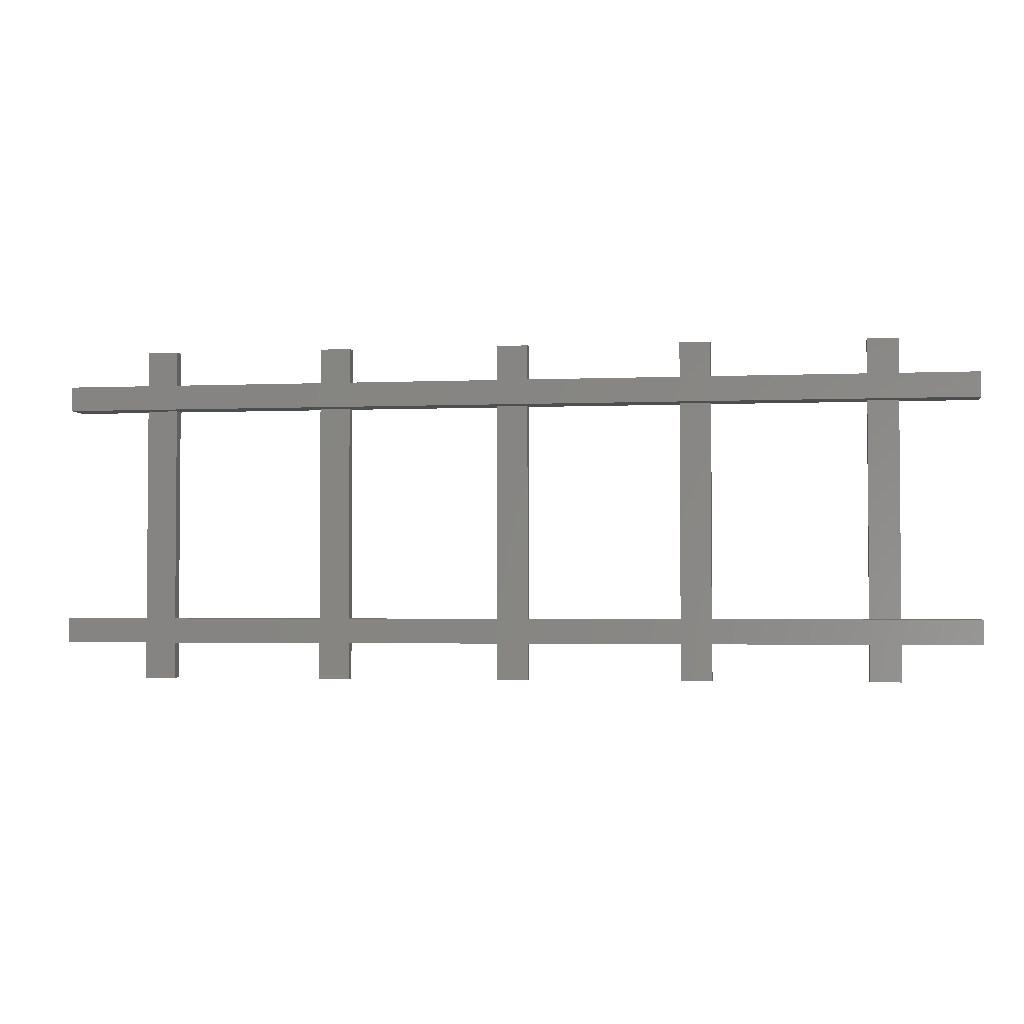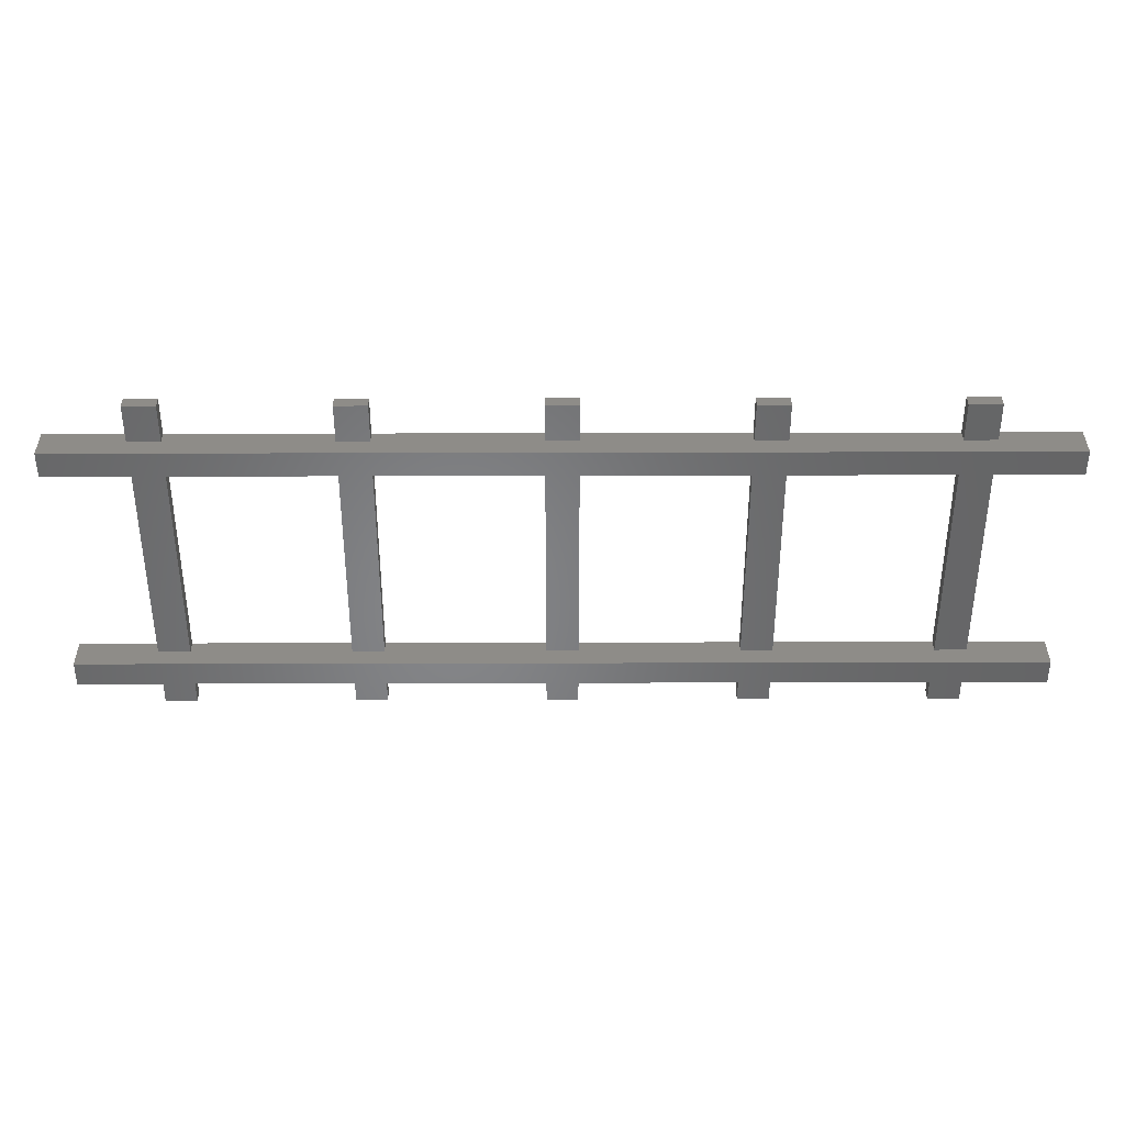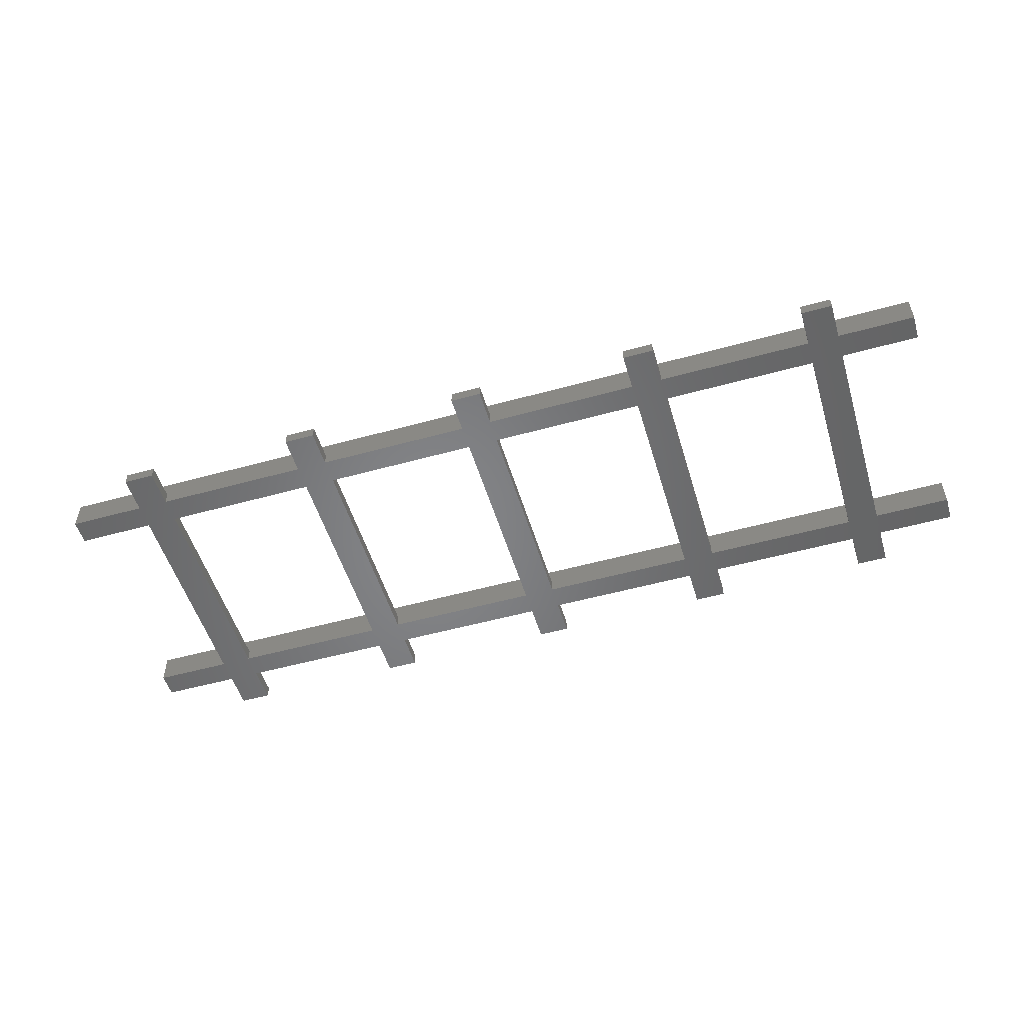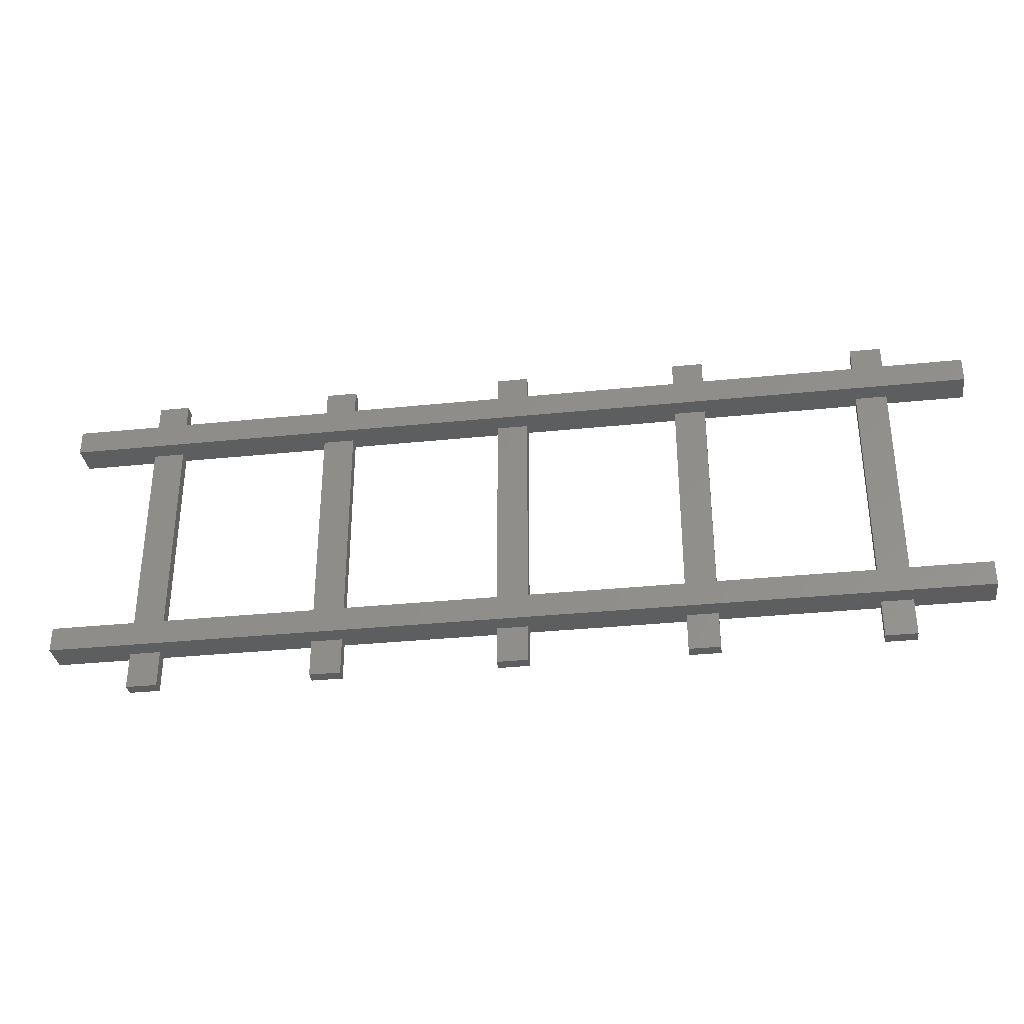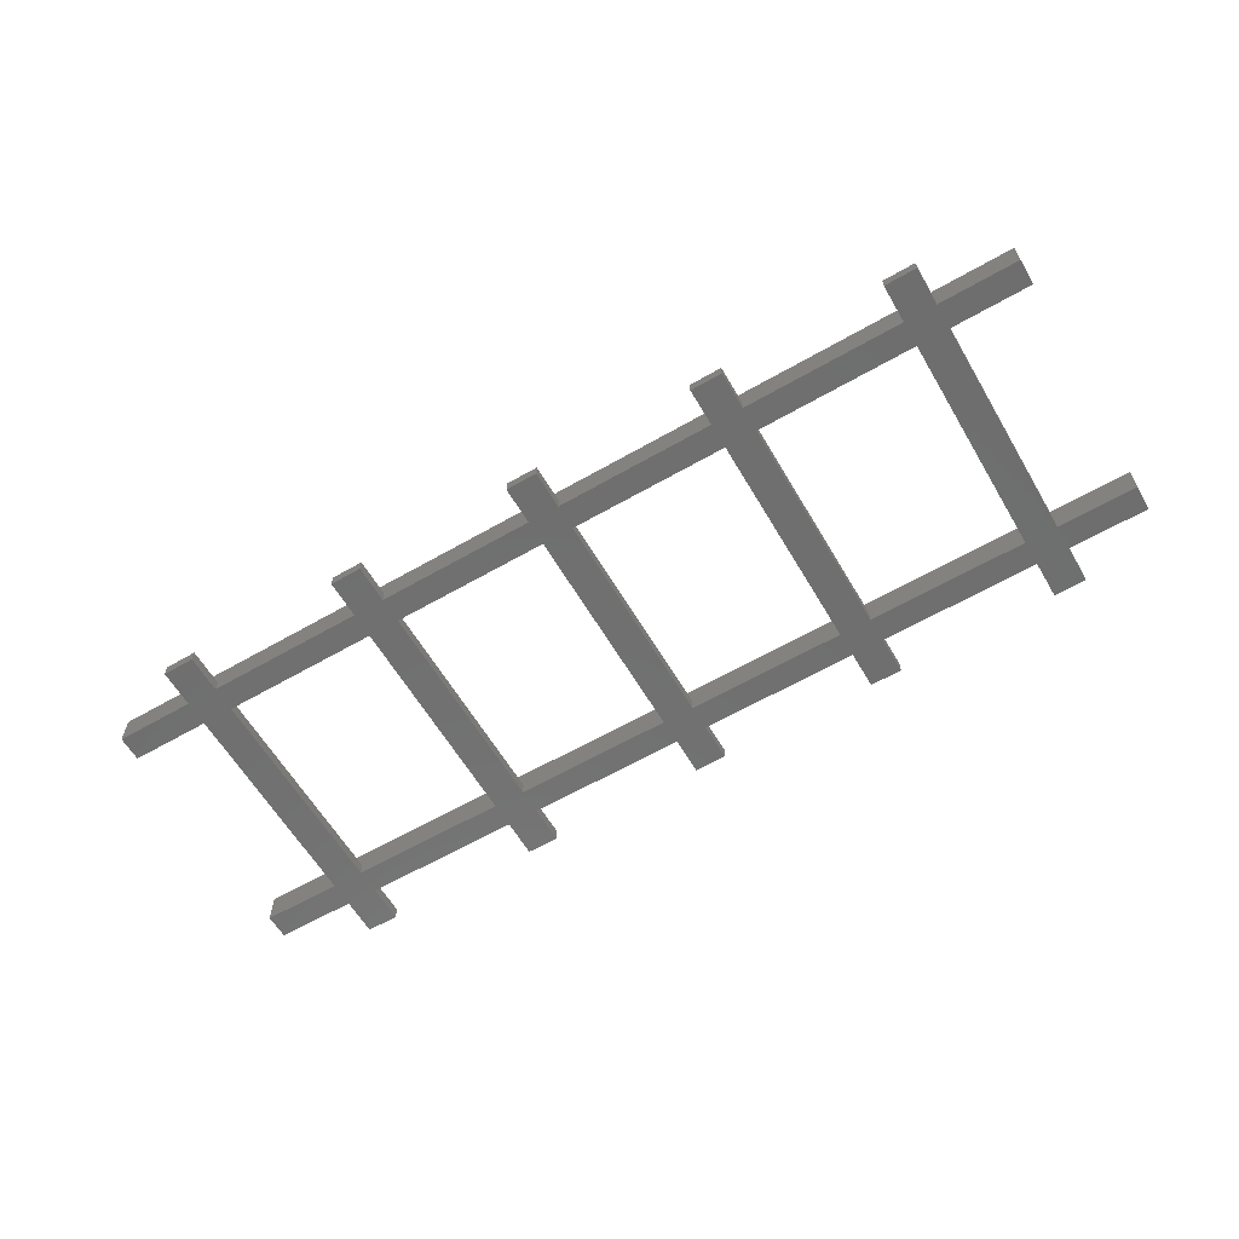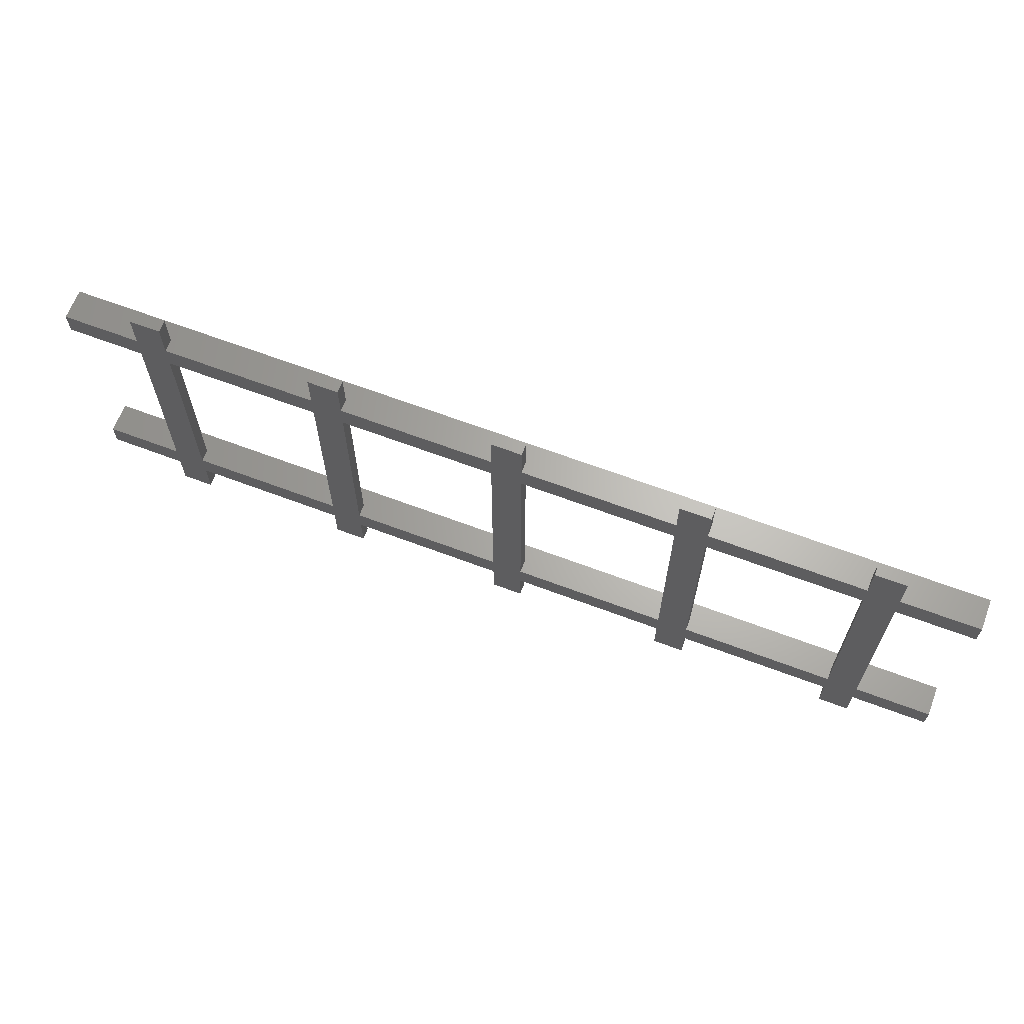
<metadata>
{"format":"stl","ext":"stl","renderer":"f3d","projection":"perspective","resolution":1024,"background":"white","views":[{"elev":-2.7,"azim":8.7,"up":"+Y"},{"elev":37.2,"azim":-0.2,"up":"+Y"},{"elev":-52.5,"azim":16.6,"up":"+Z"},{"elev":-33.3,"azim":8.0,"up":"+Y"},{"elev":-61.1,"azim":-149.6,"up":"+Z"},{"elev":65.3,"azim":-159.2,"up":"+Y"}]}
</metadata>
<code>
# stl→obj: 136 verts, 284 faces
v -62.5 -27.5 -2.5
v -62.5 -21.5 -0.5
v -62.5 -21.5 -2.5
v -62.5 -27.5 -0.5
v -62.5 21.5 -2.5
v -62.5 27.5 -0.5
v -62.5 27.5 -2.5
v -62.5 21.5 -0.5
v -62.5 -17.5 -2.5
v -62.5 17.5 -0.5
v -62.5 17.5 -2.5
v -62.5 -17.5 -0.5
v -57.5 -27.5 -0.5
v -57.5 -21.5 -0.5
v -57.5 21.5 -0.5
v -57.5 27.5 -0.5
v -57.5 -17.5 -0.5
v -57.5 17.5 -0.5
v -57.5 -21.5 -2.5
v -57.5 -27.5 -2.5
v -57.5 27.5 -2.5
v -57.5 21.5 -2.5
v -57.5 17.5 -2.5
v -57.5 -17.5 -2.5
v -75 17.5 -2.5
v -75 21.5 -2.5
v -75 -21.5 -2.5
v -75 -17.5 -2.5
v -32.5 21.5 -2.5
v -32.5 17.5 -2.5
v -32.5 -17.5 -2.5
v -32.5 -21.5 -2.5
v -27.5 -21.5 -2.5
v -27.5 -27.5 -2.5
v -27.5 -17.5 -2.5
v -27.5 17.5 -2.5
v -32.5 -27.5 -2.5
v -27.5 21.5 -2.5
v -27.5 27.5 -2.5
v -32.5 27.5 -2.5
v -2.5 21.5 -2.5
v -2.5 17.5 -2.5
v -2.5 -17.5 -2.5
v -2.5 -21.5 -2.5
v 2.5 -21.5 -2.5
v 2.5 -27.5 -2.5
v 2.5 -17.5 -2.5
v 2.5 17.5 -2.5
v -2.5 -27.5 -2.5
v 2.5 21.5 -2.5
v 2.5 27.5 -2.5
v -2.5 27.5 -2.5
v 27.5 21.5 -2.5
v 27.5 17.5 -2.5
v 27.5 -17.5 -2.5
v 27.5 -21.5 -2.5
v 32.5 -21.5 -2.5
v 32.5 -27.5 -2.5
v 32.5 -17.5 -2.5
v 32.5 17.5 -2.5
v 27.5 -27.5 -2.5
v 32.5 21.5 -2.5
v 32.5 27.5 -2.5
v 27.5 27.5 -2.5
v 57.5 21.5 -2.5
v 57.5 17.5 -2.5
v 57.5 -17.5 -2.5
v 57.5 -21.5 -2.5
v 62.5 -21.5 -2.5
v 62.5 -27.5 -2.5
v 62.5 -17.5 -2.5
v 62.5 17.5 -2.5
v 57.5 -27.5 -2.5
v 62.5 21.5 -2.5
v 62.5 27.5 -2.5
v 57.5 27.5 -2.5
v 75 -17.5 -2.5
v 75 -21.5 -2.5
v 75 21.5 -2.5
v 75 17.5 -2.5
v -32.5 -21.5 -0.5
v -32.5 -27.5 -0.5
v -32.5 27.5 -0.5
v -32.5 21.5 -0.5
v -32.5 17.5 -0.5
v -32.5 -17.5 -0.5
v -27.5 -27.5 -0.5
v -27.5 -21.5 -0.5
v -27.5 21.5 -0.5
v -27.5 27.5 -0.5
v -27.5 -17.5 -0.5
v -27.5 17.5 -0.5
v -2.5 -21.5 -0.5
v -2.5 -27.5 -0.5
v -2.5 27.5 -0.5
v -2.5 21.5 -0.5
v -2.5 17.5 -0.5
v -2.5 -17.5 -0.5
v 2.5 -27.5 -0.5
v 2.5 -21.5 -0.5
v 2.5 21.5 -0.5
v 2.5 27.5 -0.5
v 2.5 -17.5 -0.5
v 2.5 17.5 -0.5
v 27.5 -21.5 -0.5
v 27.5 -27.5 -0.5
v 27.5 27.5 -0.5
v 27.5 21.5 -0.5
v 27.5 17.5 -0.5
v 27.5 -17.5 -0.5
v 32.5 -27.5 -0.5
v 32.5 -21.5 -0.5
v 32.5 21.5 -0.5
v 32.5 27.5 -0.5
v 32.5 -17.5 -0.5
v 32.5 17.5 -0.5
v 57.5 -21.5 -0.5
v 57.5 -27.5 -0.5
v 57.5 27.5 -0.5
v 57.5 21.5 -0.5
v 57.5 17.5 -0.5
v 57.5 -17.5 -0.5
v 62.5 -27.5 -0.5
v 62.5 -21.5 -0.5
v 62.5 21.5 -0.5
v 62.5 27.5 -0.5
v 62.5 -17.5 -0.5
v 62.5 17.5 -0.5
v -75 -17.5 2.5
v -75 -21.5 2.5
v 75 -21.5 2.5
v 75 -17.5 2.5
v -75 21.5 2.5
v -75 17.5 2.5
v 75 17.5 2.5
v 75 21.5 2.5
f 1 2 3
f 2 1 4
f 5 6 7
f 6 5 8
f 9 10 11
f 10 9 12
f 2 13 14
f 13 2 4
f 6 15 16
f 15 6 8
f 10 17 18
f 17 10 12
f 13 19 14
f 19 13 20
f 15 21 16
f 21 15 22
f 17 23 18
f 23 17 24
f 21 6 16
f 6 21 7
f 25 5 11
f 5 25 26
f 27 9 3
f 9 27 28
f 3 19 20
f 19 3 24
f 24 9 23
f 11 23 9
f 3 20 1
f 24 3 9
f 23 11 22
f 5 22 11
f 22 5 21
f 21 5 7
f 23 29 30
f 29 23 22
f 19 31 32
f 31 19 24
f 32 33 34
f 33 32 35
f 35 31 36
f 30 36 31
f 32 34 37
f 35 32 31
f 36 30 38
f 29 38 30
f 38 29 39
f 39 29 40
f 36 41 42
f 41 36 38
f 33 43 44
f 43 33 35
f 44 45 46
f 45 44 47
f 47 43 48
f 42 48 43
f 44 46 49
f 47 44 43
f 48 42 50
f 41 50 42
f 50 41 51
f 51 41 52
f 48 53 54
f 53 48 50
f 45 55 56
f 55 45 47
f 56 57 58
f 57 56 59
f 59 55 60
f 54 60 55
f 56 58 61
f 59 56 55
f 60 54 62
f 53 62 54
f 62 53 63
f 63 53 64
f 60 65 66
f 65 60 62
f 57 67 68
f 67 57 59
f 68 69 70
f 69 68 71
f 71 67 72
f 66 72 67
f 68 70 73
f 71 68 67
f 72 66 74
f 65 74 66
f 74 65 75
f 75 65 76
f 69 77 78
f 77 69 71
f 72 79 80
f 79 72 74
f 1 13 4
f 13 1 20
f 37 81 32
f 81 37 82
f 29 83 40
f 83 29 84
f 31 85 30
f 85 31 86
f 81 87 88
f 87 81 82
f 83 89 90
f 89 83 84
f 85 91 92
f 91 85 86
f 87 33 88
f 33 87 34
f 89 39 90
f 39 89 38
f 91 36 92
f 36 91 35
f 39 83 90
f 83 39 40
f 37 87 82
f 87 37 34
f 49 93 44
f 93 49 94
f 41 95 52
f 95 41 96
f 43 97 42
f 97 43 98
f 93 99 100
f 99 93 94
f 95 101 102
f 101 95 96
f 97 103 104
f 103 97 98
f 99 45 100
f 45 99 46
f 101 51 102
f 51 101 50
f 103 48 104
f 48 103 47
f 51 95 102
f 95 51 52
f 49 99 94
f 99 49 46
f 61 105 56
f 105 61 106
f 53 107 64
f 107 53 108
f 55 109 54
f 109 55 110
f 105 111 112
f 111 105 106
f 107 113 114
f 113 107 108
f 109 115 116
f 115 109 110
f 111 57 112
f 57 111 58
f 113 63 114
f 63 113 62
f 115 60 116
f 60 115 59
f 63 107 114
f 107 63 64
f 61 111 106
f 111 61 58
f 73 117 68
f 117 73 118
f 65 119 76
f 119 65 120
f 67 121 66
f 121 67 122
f 117 123 124
f 123 117 118
f 119 125 126
f 125 119 120
f 121 127 128
f 127 121 122
f 123 69 124
f 69 123 70
f 125 75 126
f 75 125 74
f 127 72 128
f 72 127 71
f 73 123 118
f 123 73 70
f 75 119 126
f 119 75 76
f 27 129 28
f 129 27 130
f 129 131 132
f 131 129 130
f 131 77 132
f 77 131 78
f 31 17 86
f 17 31 24
f 43 91 98
f 91 43 35
f 55 103 110
f 103 55 47
f 67 115 122
f 115 67 59
f 122 132 127
f 77 127 132
f 127 77 71
f 115 132 122
f 110 132 115
f 103 132 110
f 132 103 129
f 98 129 103
f 91 129 98
f 86 129 91
f 17 129 86
f 12 129 17
f 28 12 9
f 12 28 129
f 57 117 112
f 117 57 68
f 45 105 100
f 105 45 56
f 33 93 88
f 93 33 44
f 19 81 14
f 81 19 32
f 14 130 2
f 27 2 130
f 2 27 3
f 81 130 14
f 88 130 81
f 93 130 88
f 130 93 131
f 100 131 93
f 105 131 100
f 112 131 105
f 117 131 112
f 124 131 117
f 78 124 69
f 124 78 131
f 25 133 26
f 133 25 134
f 133 135 136
f 135 133 134
f 135 79 136
f 79 135 80
f 60 121 116
f 121 60 66
f 48 109 104
f 109 48 54
f 36 97 92
f 97 36 42
f 23 85 18
f 85 23 30
f 18 134 10
f 25 10 134
f 10 25 11
f 85 134 18
f 92 134 85
f 97 134 92
f 134 97 135
f 104 135 97
f 109 135 104
f 116 135 109
f 121 135 116
f 128 135 121
f 80 128 72
f 128 80 135
f 29 15 84
f 15 29 22
f 41 89 96
f 89 41 38
f 53 101 108
f 101 53 50
f 65 113 120
f 113 65 62
f 120 136 125
f 79 125 136
f 125 79 74
f 113 136 120
f 108 136 113
f 101 136 108
f 136 101 133
f 96 133 101
f 89 133 96
f 84 133 89
f 15 133 84
f 8 133 15
f 26 8 5
f 8 26 133

</code>
